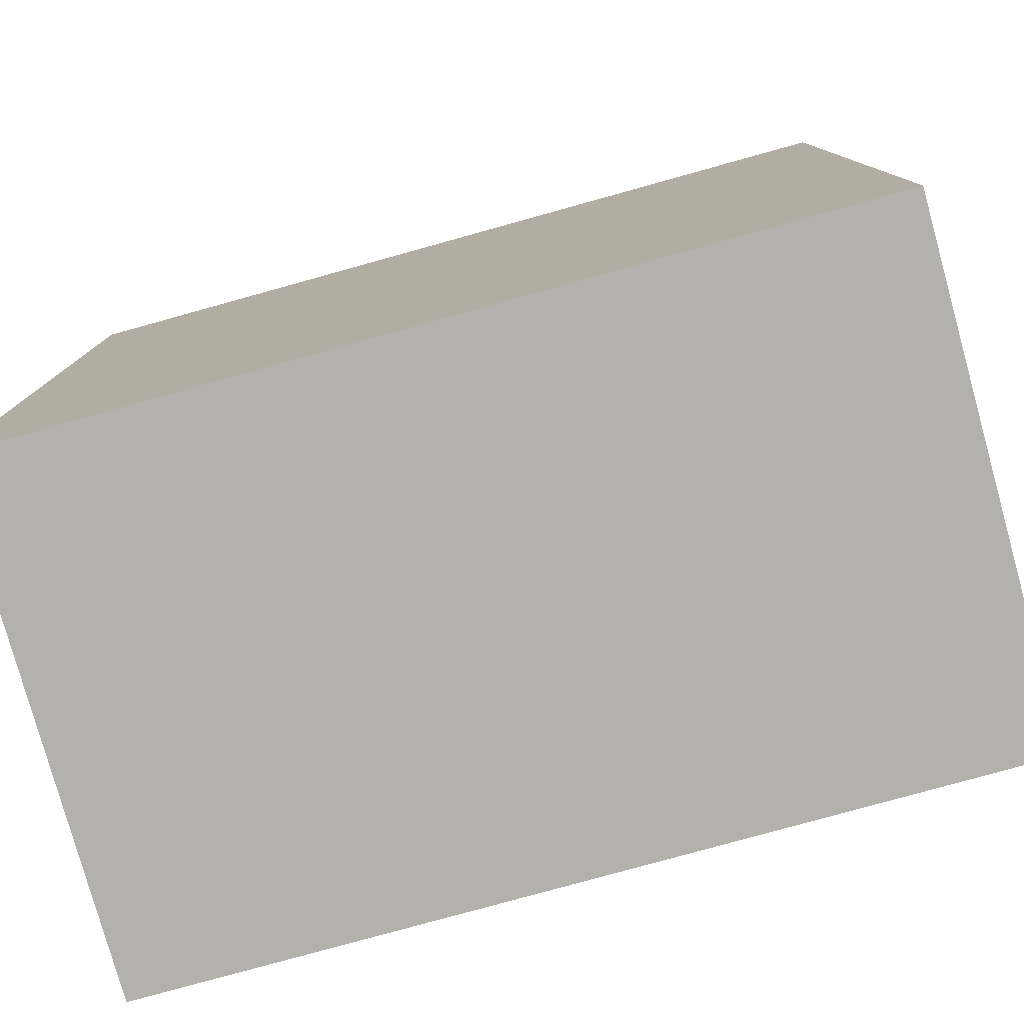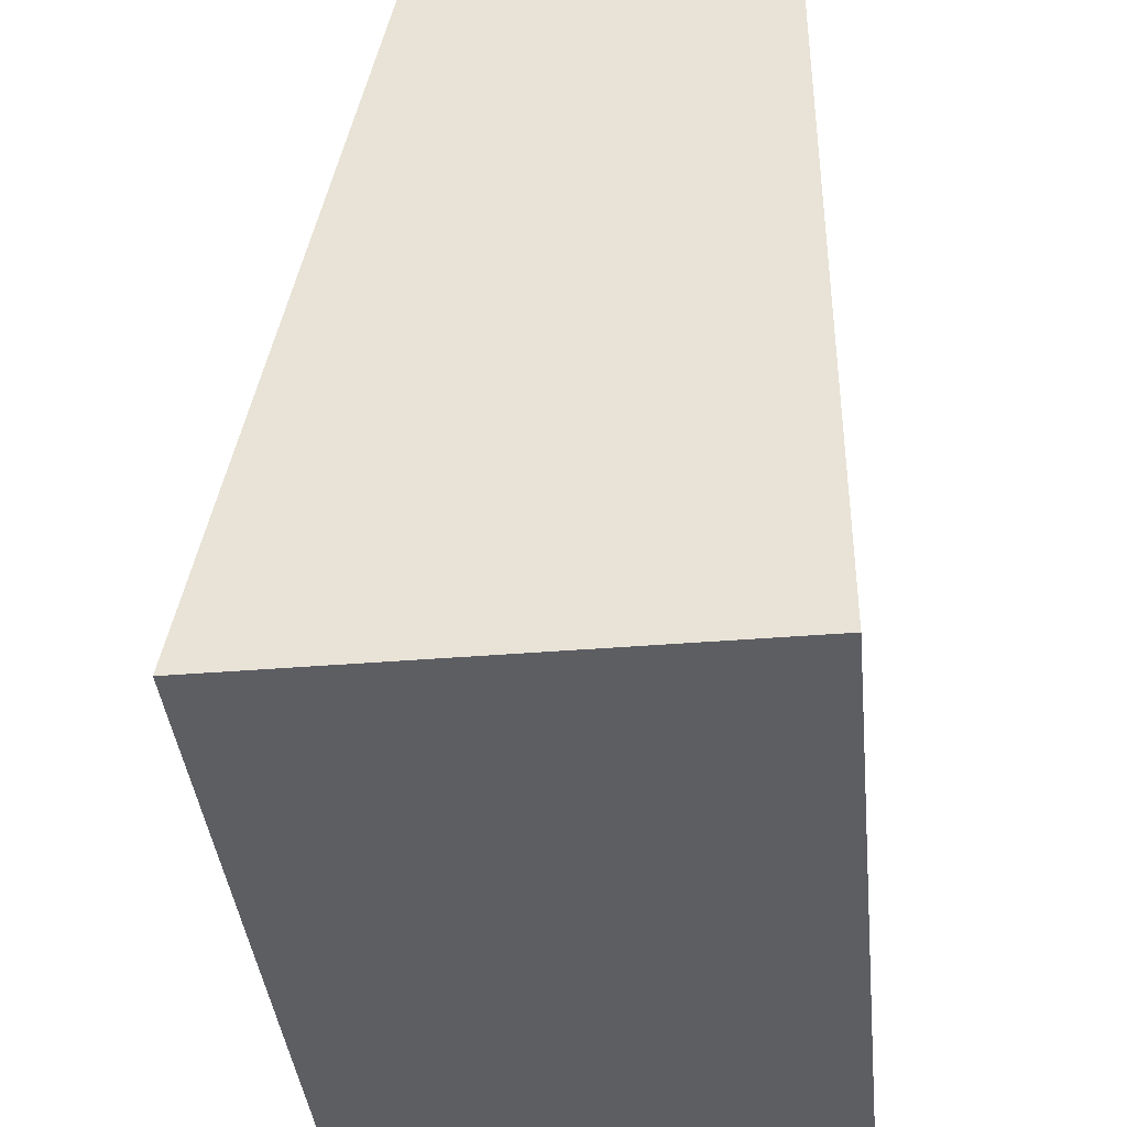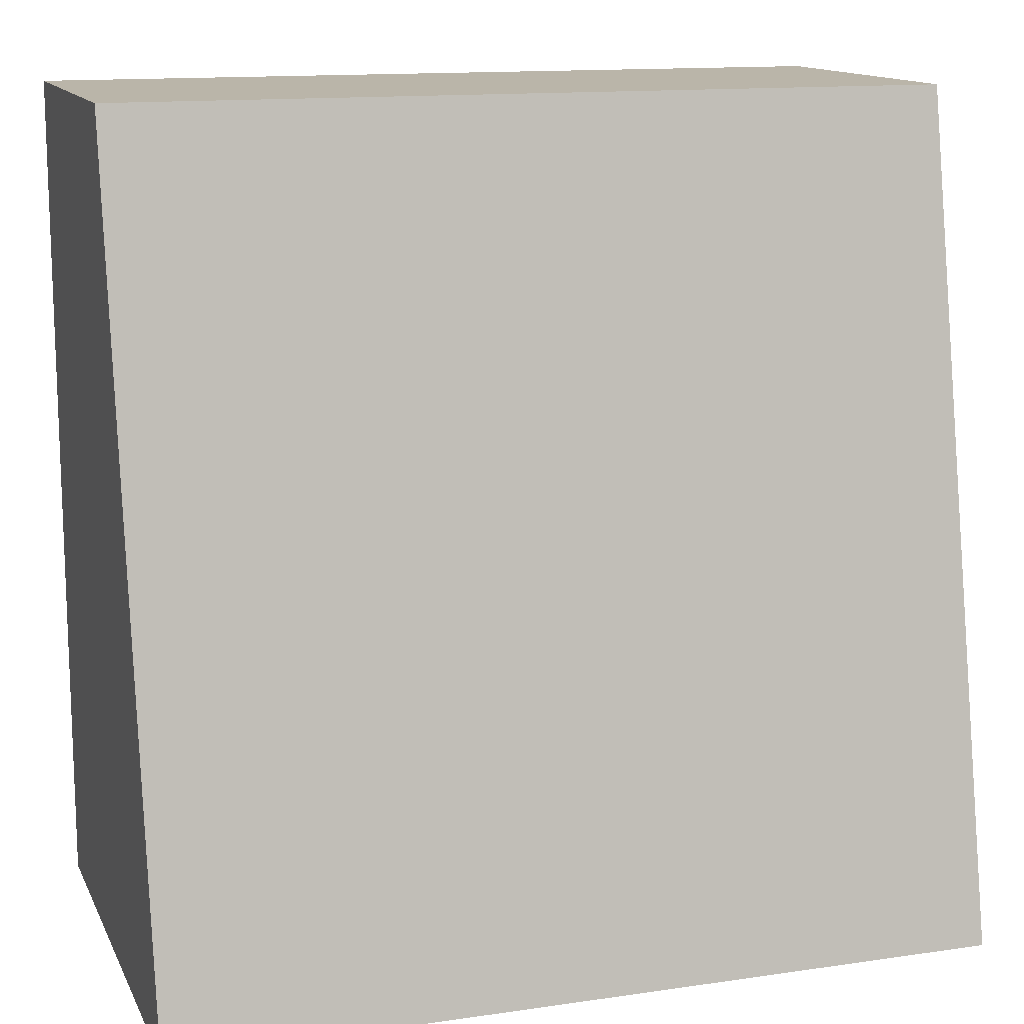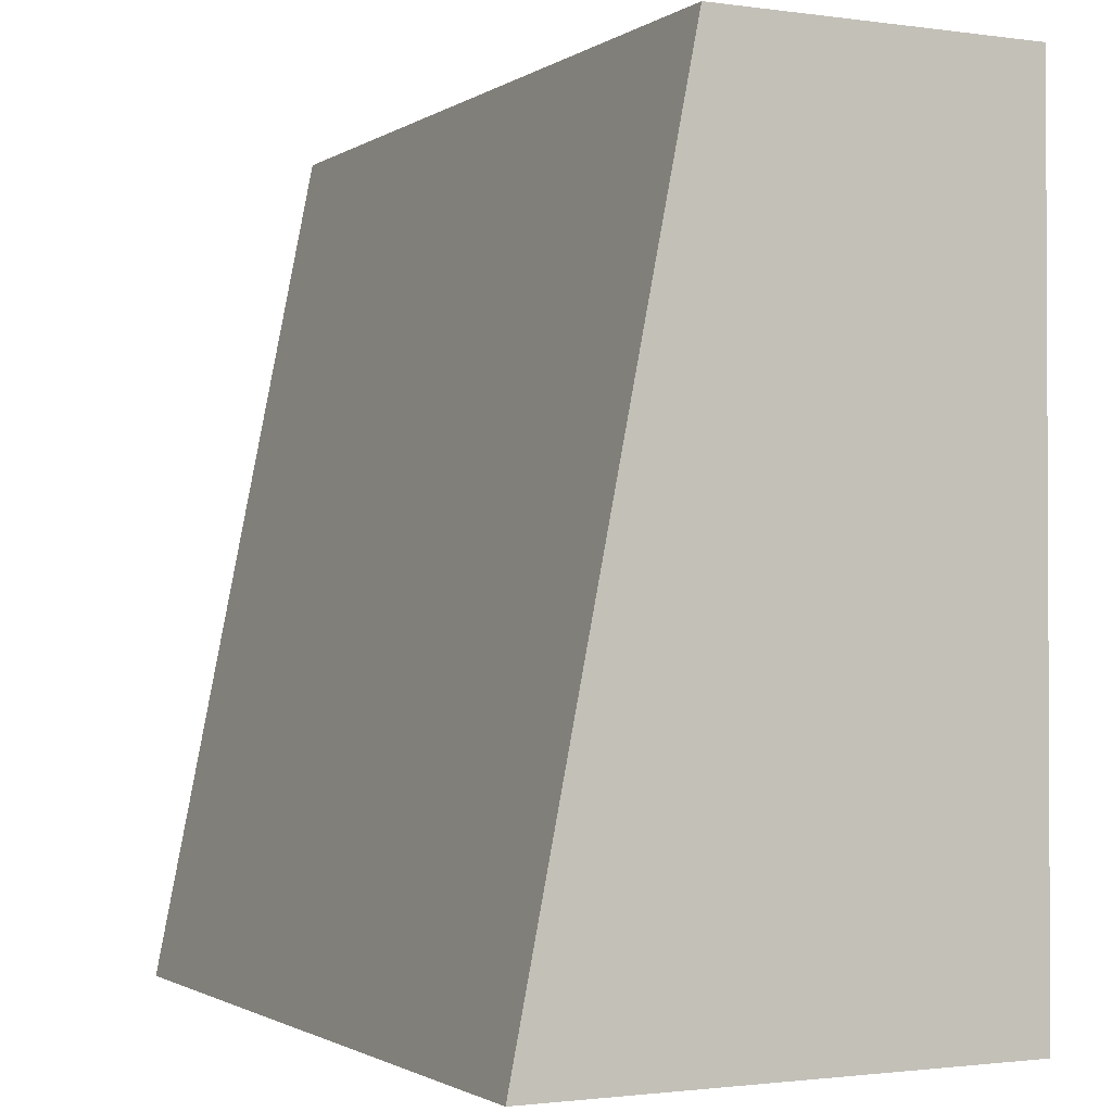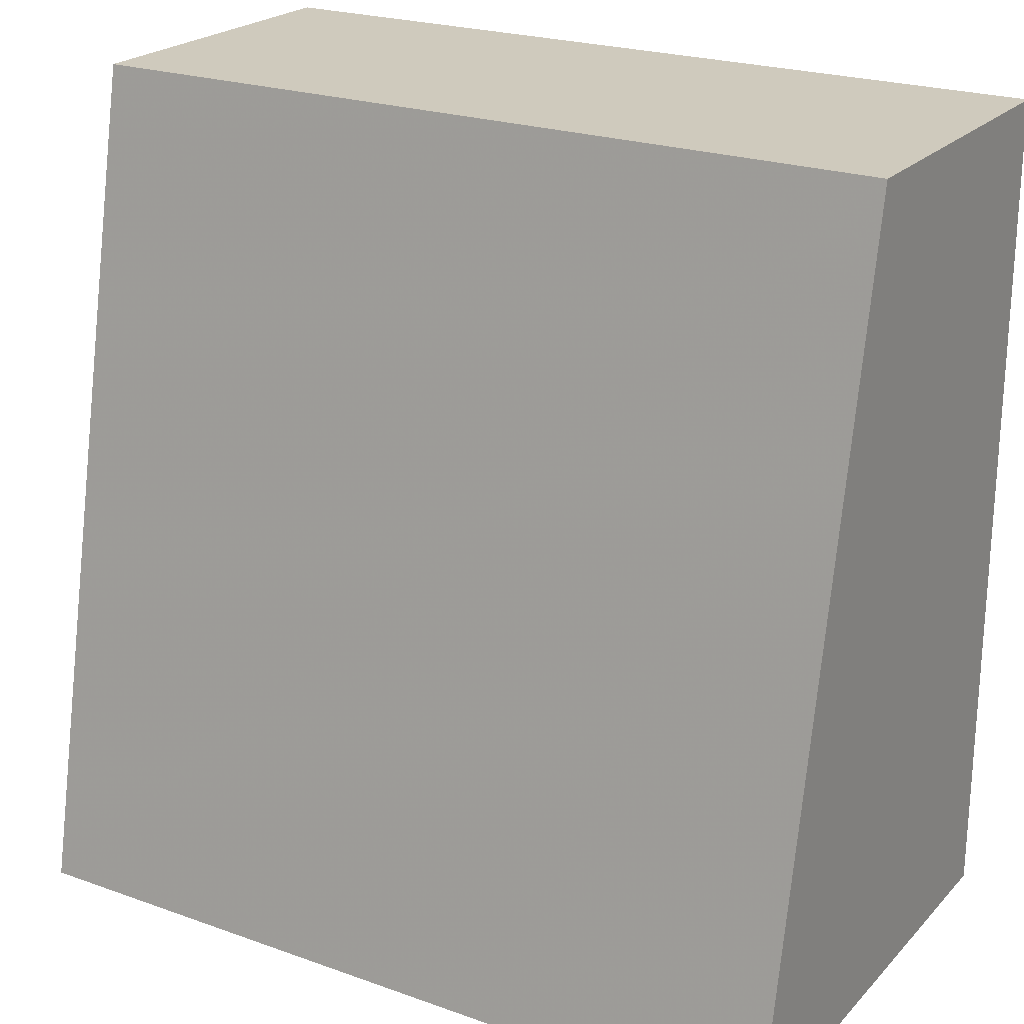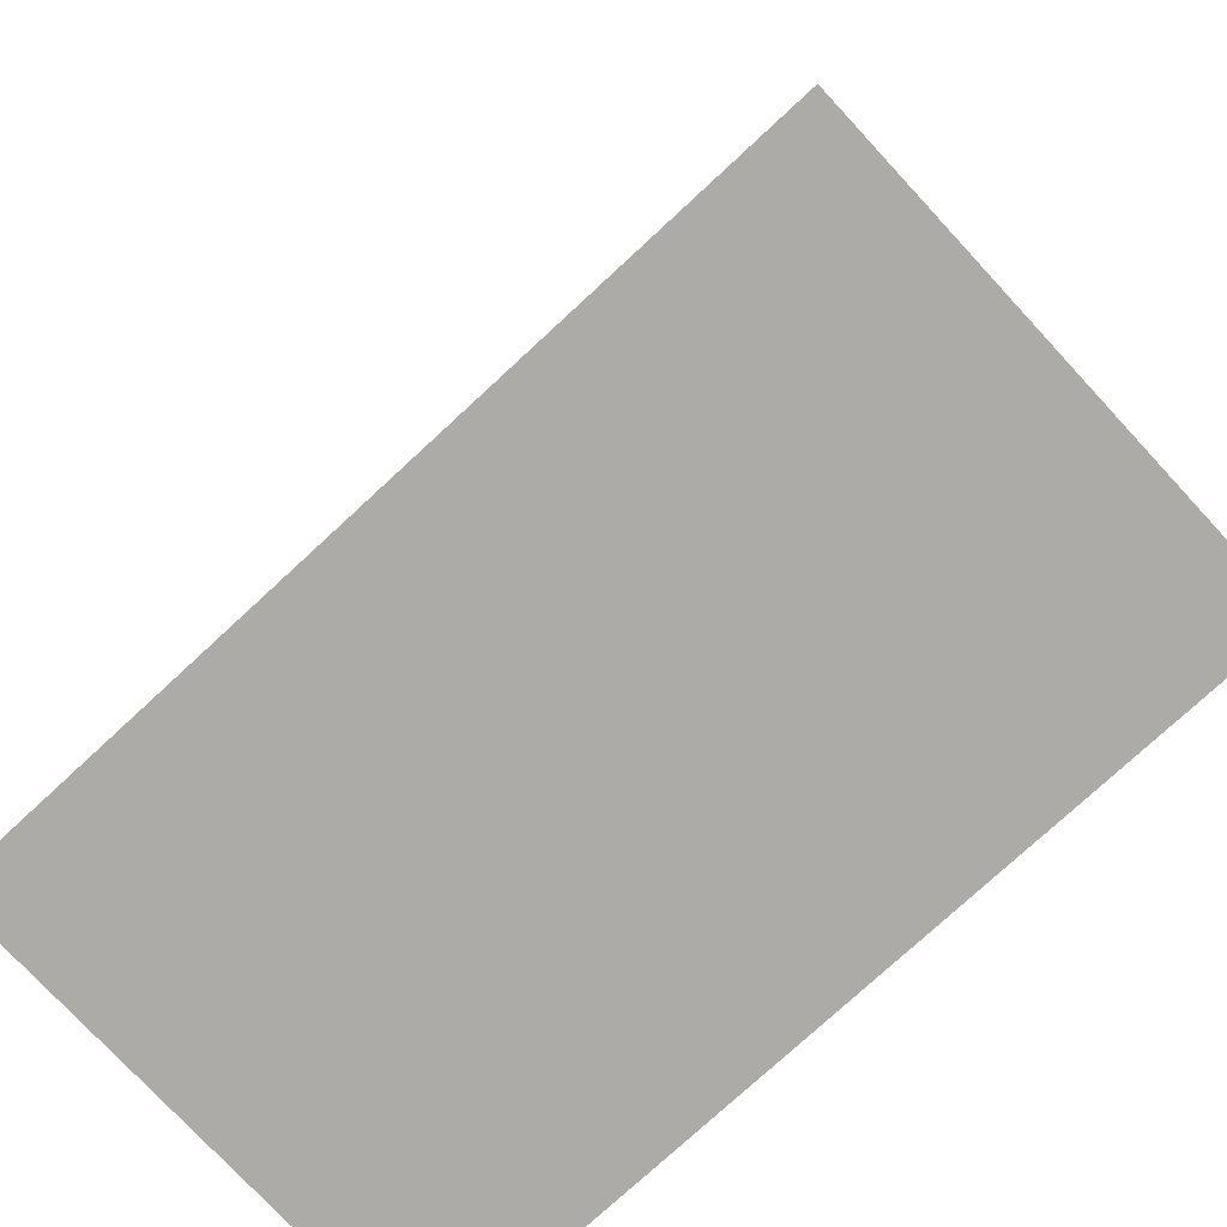
<metadata>
{"format":"obj","ext":"obj","renderer":"f3d","projection":"perspective","resolution":1024,"background":"white","views":[{"elev":-79.1,"azim":15.5,"up":"+Z"},{"elev":-39.4,"azim":-84.2,"up":"+Z"},{"elev":13.5,"azim":161.8,"up":"+Z"},{"elev":-1.5,"azim":-116.5,"up":"+Z"},{"elev":22.9,"azim":-148.7,"up":"+Z"},{"elev":-76.3,"azim":-137.2,"up":"+Z"}]}
</metadata>
<code>
v 0 0.3964 1.018
v 1 0.3964 1.018
v 1 0 1.018
v 0 0 1.018
v 0 0.5994 0.002928
v 1 0.5994 0.002928
v 1 0 0.002928
v 0 0 0.002928
f 2 1 4 3
f 7 6 2 3
f 5 8 4 1
f 8 7 3 4
f 6 7 8 5
f 1 2 6 5

</code>
